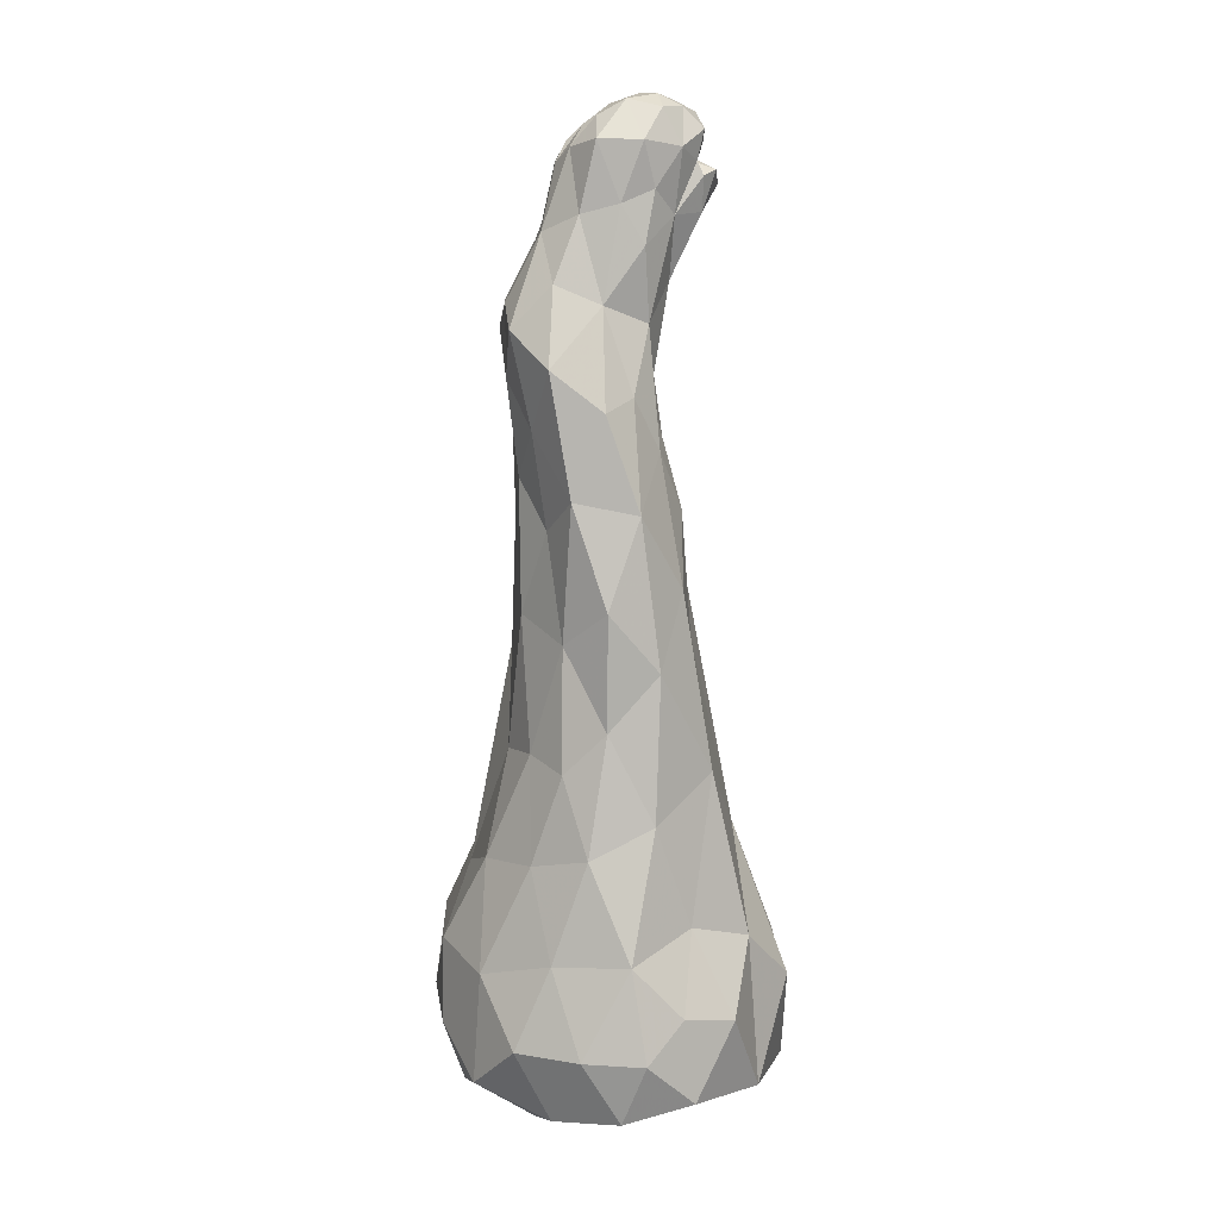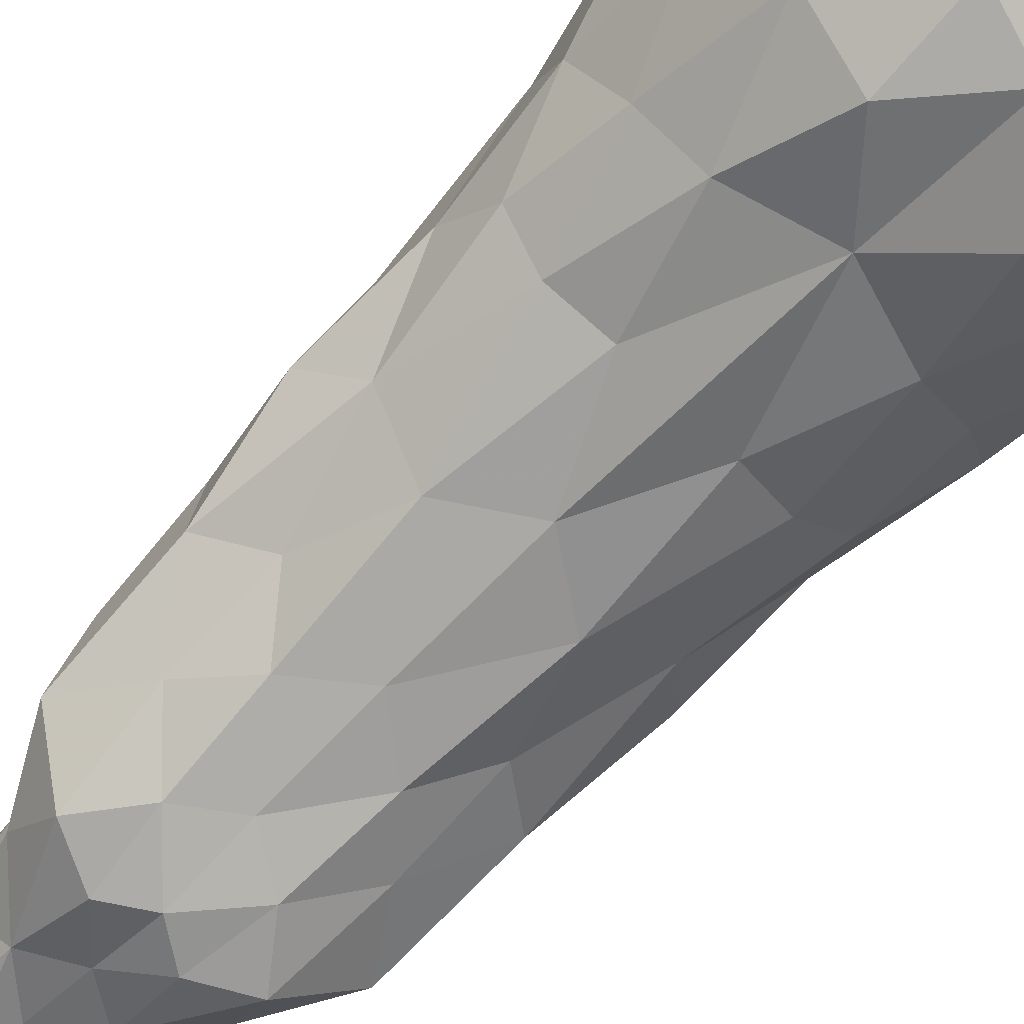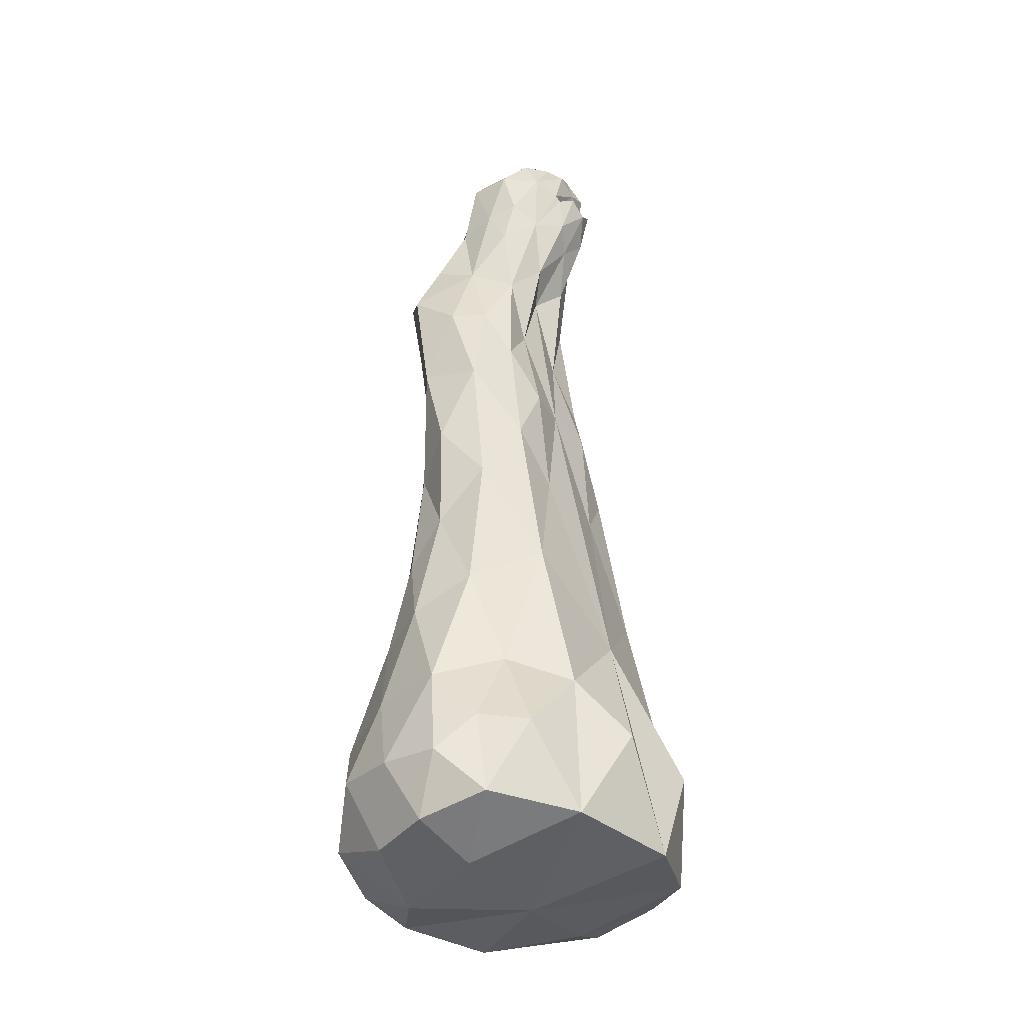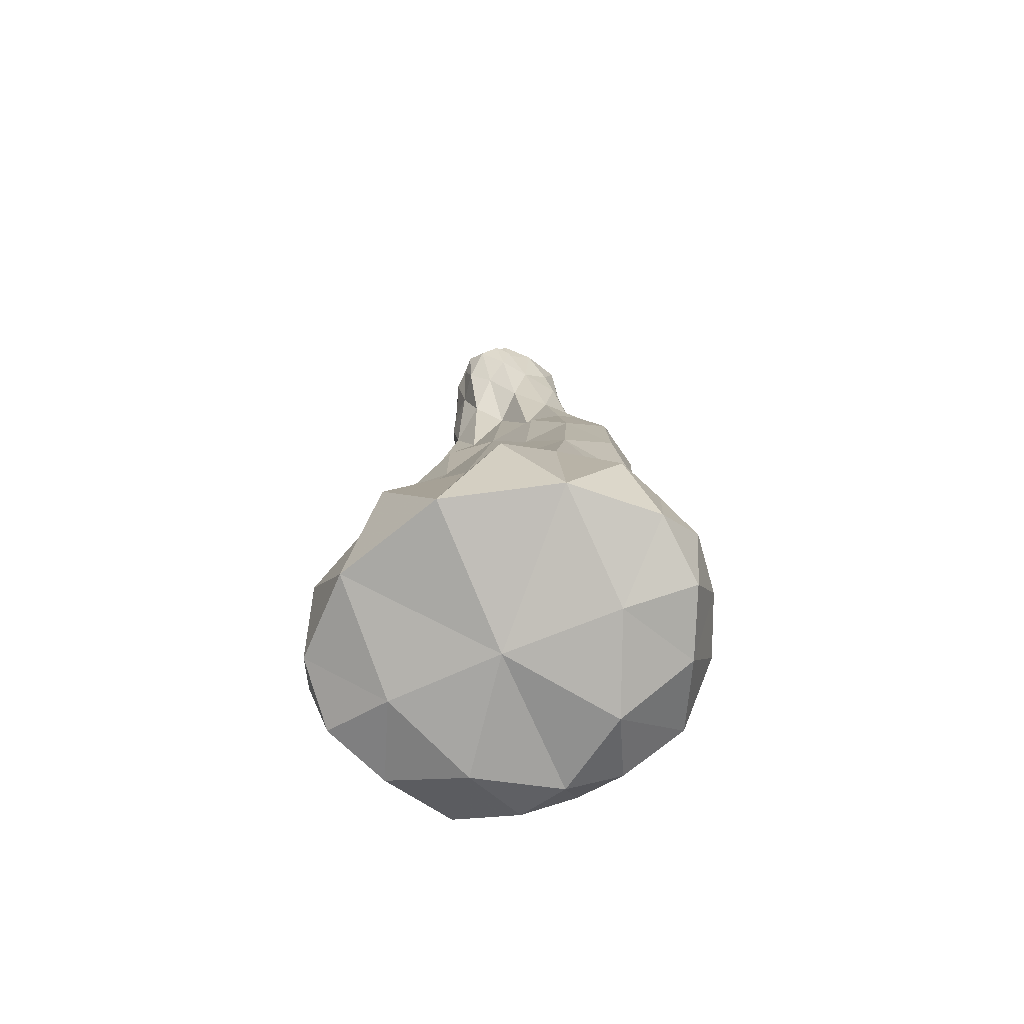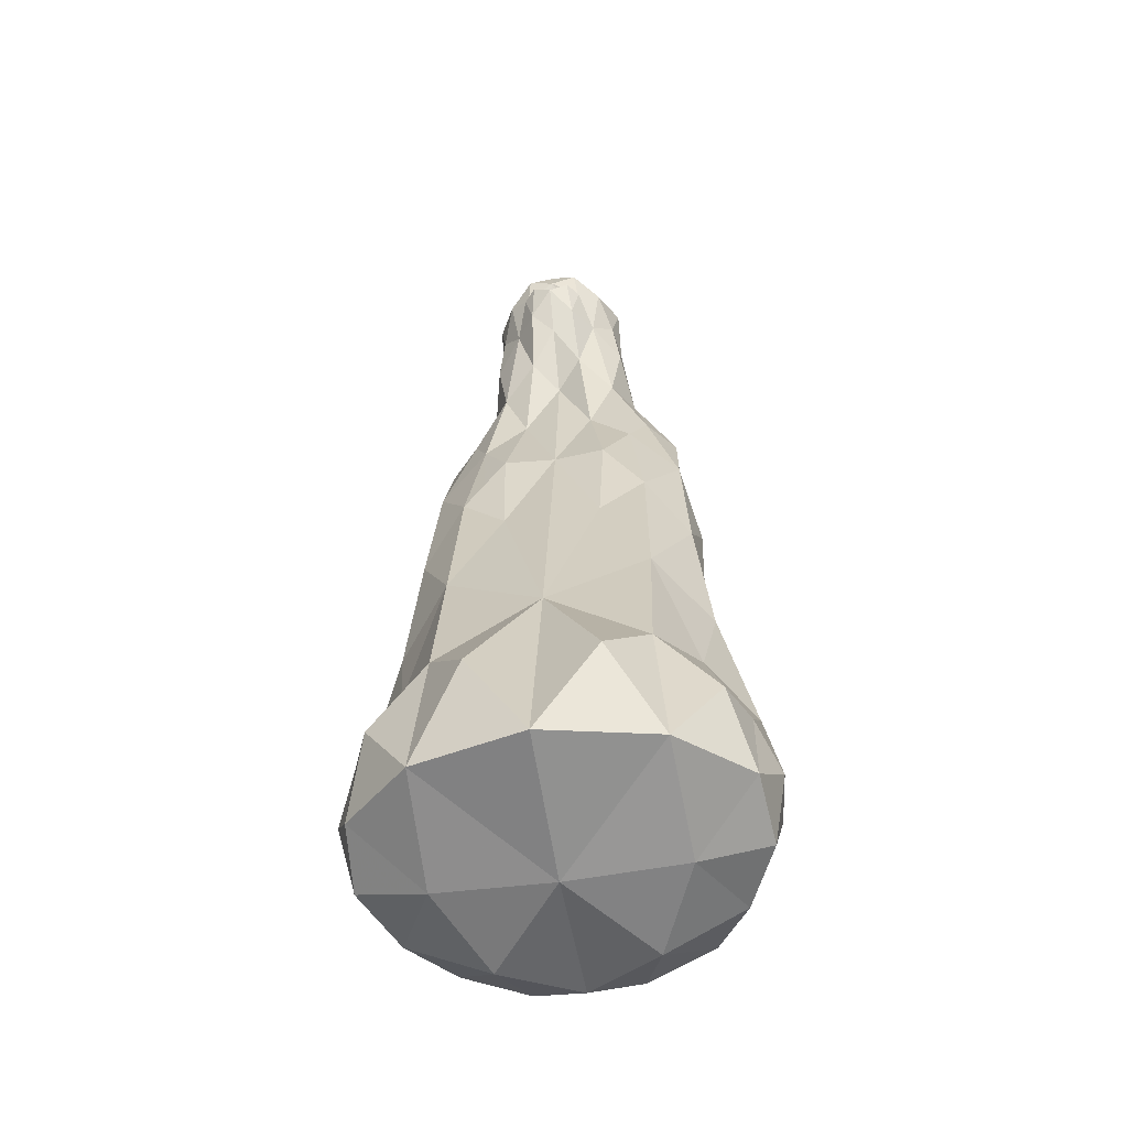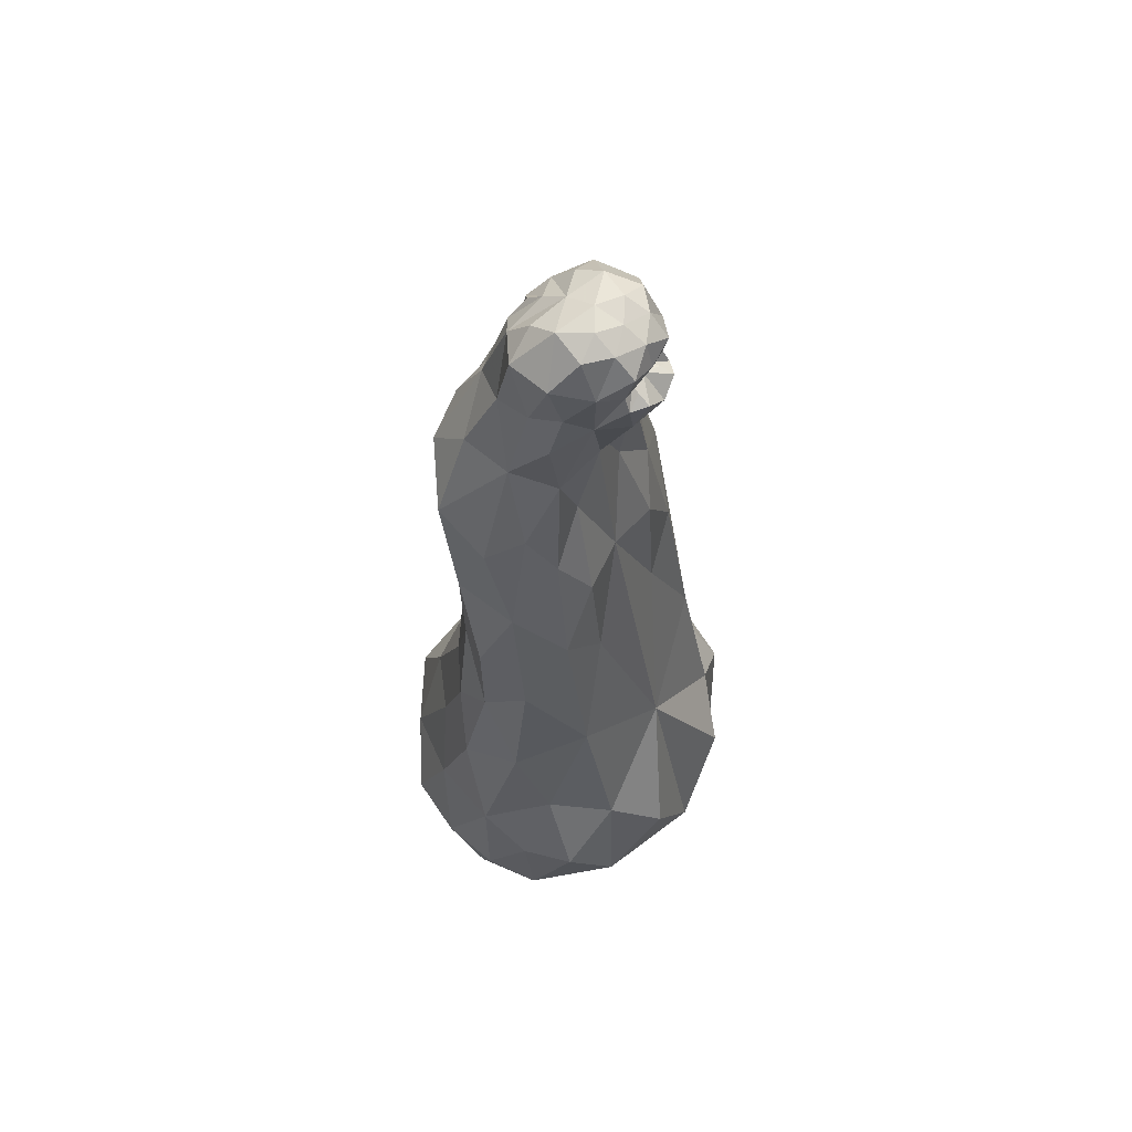
<metadata>
{"format":"obj","ext":"obj","renderer":"f3d","projection":"perspective","resolution":1024,"background":"white","views":[{"elev":11.0,"azim":-92.3,"up":"+Y"},{"elev":-73.0,"azim":-44.0,"up":"+Z"},{"elev":-32.6,"azim":-60.7,"up":"+Y"},{"elev":-72.1,"azim":23.0,"up":"+Y"},{"elev":-53.3,"azim":9.4,"up":"+Y"},{"elev":61.8,"azim":-56.6,"up":"+Y"}]}
</metadata>
<code>
v 0 77.74 -72.71
v 0 485.5 -7.989
v 0 501.6 22.31
v 0 4.412 -93.65
v 0 -52.61 -67.27
v 89.43 -42.67 -29.13
v 107 -38.13 7.95
v 0 -41.01 105.4
v 67.87 33.5 -67.21
v 31.96 42.21 -87.96
v 44.14 91.79 -63.75
v 72.47 95.26 -39.27
v 58.29 50.35 79.89
v 0 -29.4 -85.42
v 34.8 -6.601 -88.82
v 43.16 -59.68 -37.87
v 30.02 -42.12 -76.94
v 96.4 -0.563 -49.2
v 111.2 -1.266 -13.75
v 66.87 -51.34 15.91
v 0 -57.42 19.46
v 64.29 -34.35 85.52
v 35.17 19.62 104.2
v 103.6 -28.22 47.8
v 0 498.4 38.96
v 0 98.77 75.27
v 27.94 299.7 -44.01
v 0 387.6 25.02
v 0 413.4 -38.37
v 37.7 477.1 -2.531
v 0 336.2 -47.51
v 91.93 103.4 -9.071
v 41.29 422.3 23.04
v 79.69 201.5 29.7
v 49.43 326.3 -37.12
v 66.11 214.4 -21.58
v 0 277.3 -45.87
v 19.22 391.7 -50.66
v 26.03 149.1 -50.82
v 0 202.3 -48.45
v 53.73 152.4 -39.02
v 81.04 62.62 46.71
v 82.56 170.2 1.472
v 72.68 337.6 0.9655
v 40.66 443.9 10.13
v 44.9 378.9 -48.61
v 74.04 291.7 -16.95
v 74.66 284.5 19.4
v 24.75 352.1 -50.36
v 48.3 402.5 -25.43
v 71.53 360 -28.23
v 49.1 272.8 -29.44
v 28.27 212.3 49.07
v 57.64 143.1 59.19
v 83.97 234.6 1.68
v 76.45 146.3 -22.19
v 88.47 120.6 26.77
v 54.78 241.7 42.96
v 106.7 49.35 13.38
v 91.89 14.1 69.62
v 103.4 19.33 41.56
v 68.68 -28.56 -71.19
v 115.6 -2.296 21.05
v 93.83 46.32 -28.96
v 30.16 473.1 43.12
v 0 467.4 50.92
v 15.12 482.5 55.67
v 55.83 344.2 16.52
v 0 284 39.61
v 19.7 473 -15.99
v 40.99 476.6 22.27
v 8.391 465 -23.45
v 36.97 438.3 -11.49
v 47.02 391.6 0.5956
v 22.01 428.9 -31.28
v 27.81 493.6 32.62
v 37.18 451.5 28.42
v 21.7 497.9 13.8
v 0 476.8 -17.25
v 19.82 489.3 -1.88
v 0 496 6.065
v 13.18 500.8 30.85
v 0 448.9 -24.64
v 18.3 458.2 55.21
v 30.45 281.6 43.71
v 0 426 48.59
v 15.44 403.1 37.23
v 25.38 437.8 39.38
v 35.34 381.3 25.4
v 20.83 343.1 27.16
v 45.92 314.8 30.91
v 0 453.8 64.16
v 17.04 465.9 51.67
v 15.55 494 44.23
v 0 491.8 51.88
v 0 476.8 56.25
v 0 378 -53.84
v 33.83 225.8 -43.27
v 11.27 461.4 62.37
v 13.51 439.1 54.76
v 8.247 465.2 49.96
v 9.673 464.1 54.75
f 1 10 4
f 1 11 10
f 10 11 9
f 9 11 12
f 37 27 98
f 41 12 11
f 57 42 59
f 43 56 36
f 10 15 4
f 4 15 14
f 10 9 15
f 5 16 21
f 5 14 17
f 15 17 14
f 5 17 16
f 7 20 6
f 59 19 64
f 64 19 18
f 7 6 19
f 18 19 6
f 6 62 18
f 6 20 16
f 7 24 20
f 7 19 63
f 59 61 63
f 61 24 63
f 7 63 24
f 8 21 22
f 8 23 26
f 26 23 13
f 8 22 23
f 13 23 22
f 21 20 22
f 42 13 60
f 13 22 60
f 24 22 20
f 98 41 39
f 34 58 54
f 47 36 52
f 31 27 37
f 30 70 80
f 78 82 76
f 39 40 98
f 11 1 39
f 39 1 40
f 32 64 12
f 11 39 41
f 27 52 98
f 47 52 35
f 85 69 53
f 54 57 34
f 52 27 35
f 68 44 74
f 70 75 72
f 2 70 72
f 44 68 48
f 35 51 47
f 68 74 89
f 47 44 48
f 75 50 46
f 35 49 46
f 47 48 55
f 48 34 55
f 51 44 47
f 43 55 34
f 48 68 91
f 36 98 52
f 36 56 41
f 48 58 34
f 85 58 91
f 36 47 55
f 55 43 36
f 58 48 91
f 58 85 53
f 32 43 57
f 42 57 54
f 26 54 53
f 36 41 98
f 43 34 57
f 56 43 32
f 32 12 56
f 12 41 56
f 64 32 59
f 32 57 59
f 64 9 12
f 26 53 69
f 42 54 13
f 54 26 13
f 58 53 54
f 22 24 60
f 59 42 61
f 42 60 61
f 60 24 61
f 62 6 16
f 18 62 9
f 62 15 9
f 17 62 16
f 64 18 9
f 62 17 15
f 21 16 20
f 19 59 63
f 86 28 87
f 69 90 28
f 94 65 76
f 78 3 82
f 71 30 78
f 70 81 80
f 3 78 81
f 33 45 77
f 30 45 73
f 2 72 79
f 73 45 74
f 75 73 50
f 50 73 74
f 44 51 74
f 38 75 46
f 51 35 46
f 74 51 50
f 51 46 50
f 38 46 49
f 71 76 65
f 71 78 76
f 45 71 77
f 75 83 72
f 73 75 70
f 81 78 80
f 30 71 45
f 30 80 78
f 72 83 79
f 30 73 70
f 70 2 81
f 77 71 65
f 94 76 82
f 25 82 3
f 75 29 83
f 100 84 99
f 87 28 90
f 90 69 85
f 99 84 102
f 66 99 102
f 25 94 82
f 67 93 65
f 77 88 33
f 65 88 77
f 88 65 93
f 67 65 94
f 33 89 74
f 33 88 89
f 45 33 74
f 88 87 89
f 89 87 90
f 91 89 90
f 89 91 68
f 85 91 90
f 92 86 100
f 96 93 67
f 101 66 102
f 100 86 87
f 94 95 67
f 94 25 95
f 67 95 96
f 92 100 99
f 92 99 66
f 87 88 100
f 29 38 97
f 49 35 27
f 29 75 38
f 49 31 97
f 97 38 49
f 40 37 98
f 31 49 27
f 93 101 84
f 101 102 84
f 84 100 88
f 88 93 84
f 96 101 93
f 96 66 101
v 0 77.74 -72.71
v 0 485.5 -7.989
v 0 501.6 22.31
v 0 4.412 -93.65
v 0 -52.61 -67.27
v -89.43 -42.67 -29.13
v -107 -38.13 7.95
v 0 -41.01 105.4
v -67.87 33.5 -67.21
v -31.96 42.21 -87.96
v -44.14 91.79 -63.75
v -72.47 95.26 -39.27
v -58.29 50.35 79.89
v 0 -29.4 -85.42
v -34.8 -6.601 -88.82
v -43.16 -59.68 -37.87
v -30.02 -42.12 -76.94
v -96.4 -0.563 -49.2
v -111.2 -1.266 -13.75
v -66.87 -51.34 15.91
v 0 -57.42 19.46
v -64.29 -34.35 85.52
v -35.17 19.62 104.2
v -103.6 -28.22 47.8
v 0 498.4 38.96
v 0 98.77 75.27
v -27.94 299.7 -44.01
v 0 387.6 25.02
v 0 413.4 -38.37
v -37.7 477.1 -2.531
v 0 336.2 -47.51
v -91.93 103.4 -9.071
v -41.29 422.3 23.04
v -79.69 201.5 29.7
v -49.43 326.3 -37.12
v -66.11 214.4 -21.58
v 0 277.3 -45.87
v -19.22 391.7 -50.66
v -26.03 149.1 -50.82
v 0 202.3 -48.45
v -53.73 152.4 -39.02
v -81.04 62.62 46.71
v -82.56 170.2 1.472
v -72.68 337.6 0.9655
v -40.66 443.9 10.13
v -44.9 378.9 -48.61
v -74.04 291.7 -16.95
v -74.66 284.5 19.4
v -24.75 352.1 -50.36
v -48.3 402.5 -25.43
v -71.53 360 -28.23
v -49.1 272.8 -29.44
v -28.27 212.3 49.07
v -57.64 143.1 59.19
v -83.97 234.6 1.68
v -76.45 146.3 -22.19
v -88.47 120.6 26.77
v -54.78 241.7 42.96
v -106.7 49.35 13.38
v -91.89 14.1 69.62
v -103.4 19.33 41.56
v -68.68 -28.56 -71.19
v -115.6 -2.296 21.05
v -93.83 46.32 -28.96
v -30.16 473.1 43.12
v 0 467.4 50.92
v -15.12 482.5 55.67
v -55.83 344.2 16.52
v 0 284 39.61
v -19.7 473 -15.99
v -40.99 476.6 22.27
v -8.391 465 -23.45
v -36.97 438.3 -11.49
v -47.02 391.6 0.5956
v -22.01 428.9 -31.28
v -27.81 493.6 32.62
v -37.18 451.5 28.42
v -21.7 497.9 13.8
v 0 476.8 -17.25
v -19.82 489.3 -1.88
v 0 496 6.065
v -13.18 500.8 30.85
v 0 448.9 -24.64
v -18.3 458.2 55.21
v -30.45 281.6 43.71
v 0 426 48.59
v -15.44 403.1 37.23
v -25.38 437.8 39.38
v -35.34 381.3 25.4
v -20.83 343.1 27.16
v -45.92 314.8 30.91
v 0 453.8 64.16
v -17.04 465.9 51.67
v -15.55 494 44.23
v 0 491.8 51.88
v 0 476.8 56.25
v 0 378 -53.84
v -33.83 225.8 -43.27
v -11.27 461.4 62.37
v -13.51 439.1 54.76
v -8.247 465.2 49.96
v -9.673 464.1 54.75
f 4 112 1
f 112 113 1
f 111 113 112
f 114 113 111
f 200 129 37
f 113 114 143
f 161 144 159
f 138 158 145
f 4 117 112
f 14 117 4
f 117 111 112
f 21 118 5
f 119 14 5
f 14 119 117
f 118 119 5
f 108 122 109
f 166 121 161
f 120 121 166
f 121 108 109
f 108 121 120
f 120 164 108
f 118 122 108
f 122 126 109
f 165 121 109
f 165 163 161
f 165 126 163
f 126 165 109
f 124 21 8
f 26 125 8
f 115 125 26
f 125 124 8
f 124 125 115
f 124 122 21
f 162 115 144
f 162 124 115
f 122 124 126
f 141 143 200
f 156 160 136
f 154 138 149
f 37 129 31
f 182 172 132
f 178 184 180
f 200 40 141
f 141 1 113
f 40 1 141
f 114 166 134
f 143 141 113
f 200 154 129
f 137 154 149
f 155 69 187
f 136 159 156
f 137 129 154
f 176 146 170
f 174 177 172
f 174 172 2
f 150 170 146
f 149 153 137
f 191 176 170
f 150 146 149
f 148 152 177
f 148 151 137
f 157 150 149
f 157 136 150
f 149 146 153
f 136 157 145
f 193 170 150
f 154 200 138
f 143 158 138
f 136 160 150
f 193 160 187
f 157 149 138
f 138 145 157
f 193 150 160
f 155 187 160
f 159 145 134
f 156 159 144
f 155 156 26
f 200 143 138
f 159 136 145
f 134 145 158
f 158 114 134
f 158 143 114
f 161 134 166
f 161 159 134
f 114 111 166
f 69 155 26
f 115 156 144
f 115 26 156
f 156 155 160
f 162 126 124
f 163 144 161
f 163 162 144
f 163 126 162
f 118 108 164
f 111 164 120
f 111 117 164
f 118 164 119
f 111 120 166
f 117 119 164
f 122 118 21
f 165 161 121
f 189 28 86
f 28 192 69
f 178 167 196
f 184 3 180
f 180 132 173
f 182 81 172
f 81 180 3
f 179 147 135
f 175 147 132
f 79 174 2
f 176 147 175
f 152 175 177
f 176 175 152
f 176 153 146
f 148 177 140
f 148 137 153
f 152 153 176
f 152 148 153
f 151 148 140
f 167 178 173
f 178 180 173
f 179 173 147
f 174 83 177
f 172 177 175
f 182 180 81
f 147 173 132
f 180 182 132
f 79 83 174
f 172 175 132
f 81 2 172
f 167 173 179
f 184 178 196
f 3 184 25
f 83 29 177
f 201 186 202
f 192 28 189
f 187 69 192
f 204 186 201
f 204 201 66
f 184 196 25
f 167 195 169
f 135 190 179
f 179 190 167
f 195 167 190
f 196 167 169
f 176 191 135
f 191 190 135
f 176 135 147
f 191 189 190
f 192 189 191
f 192 191 193
f 170 193 191
f 192 193 187
f 202 86 92
f 169 195 96
f 204 66 203
f 189 86 202
f 169 95 196
f 95 25 196
f 96 95 169
f 201 202 92
f 66 201 92
f 202 190 189
f 97 140 29
f 129 137 151
f 140 177 29
f 97 31 151
f 151 140 97
f 200 37 40
f 129 151 31
f 186 203 195
f 186 204 203
f 190 202 186
f 186 195 190
f 195 203 96
f 203 66 96

</code>
